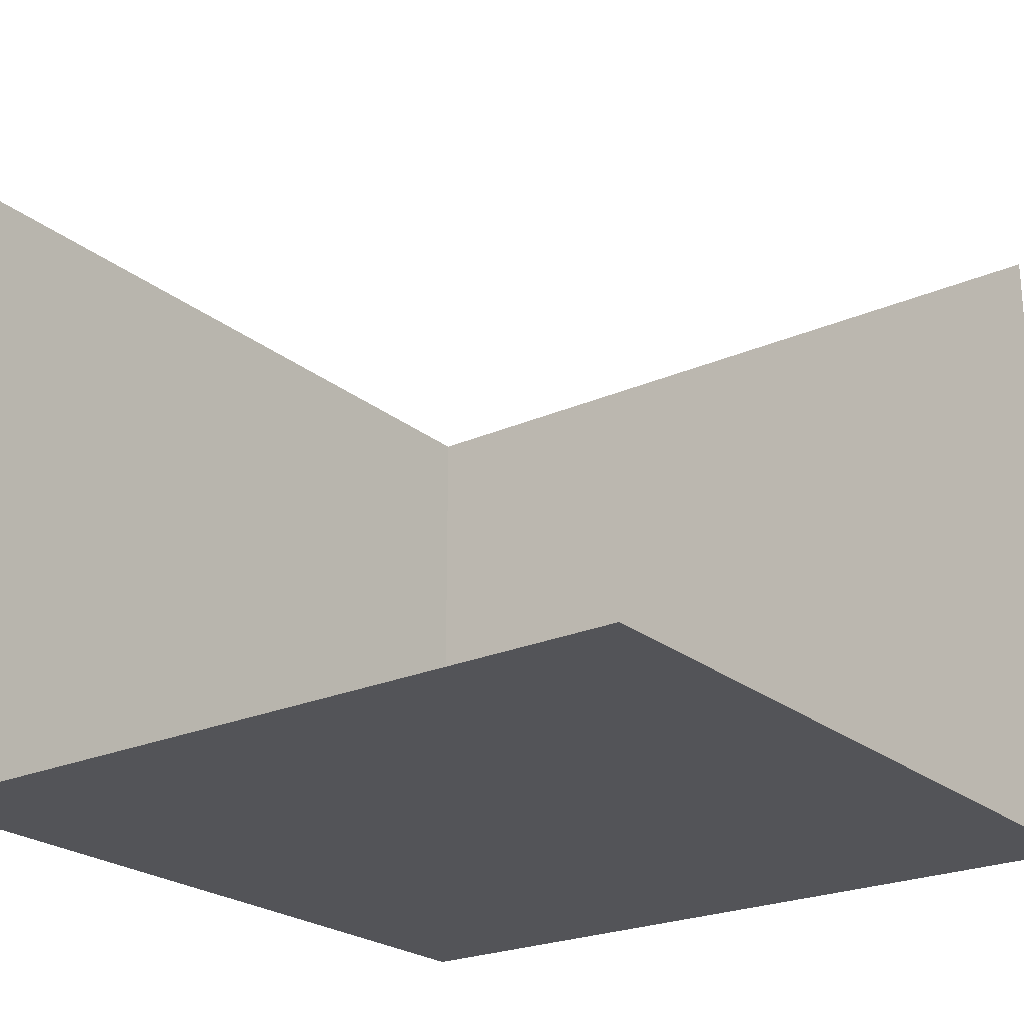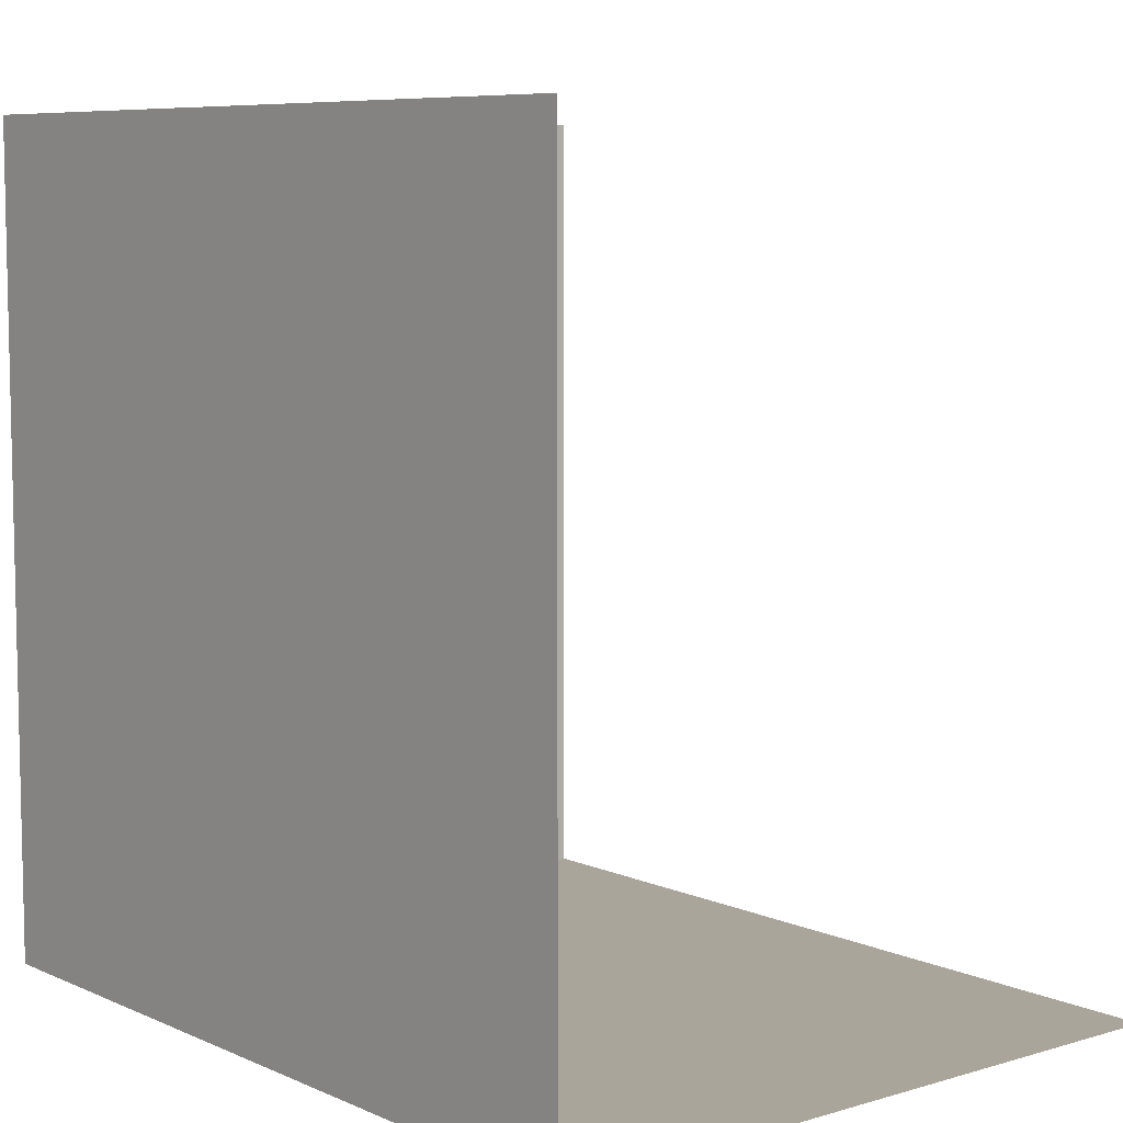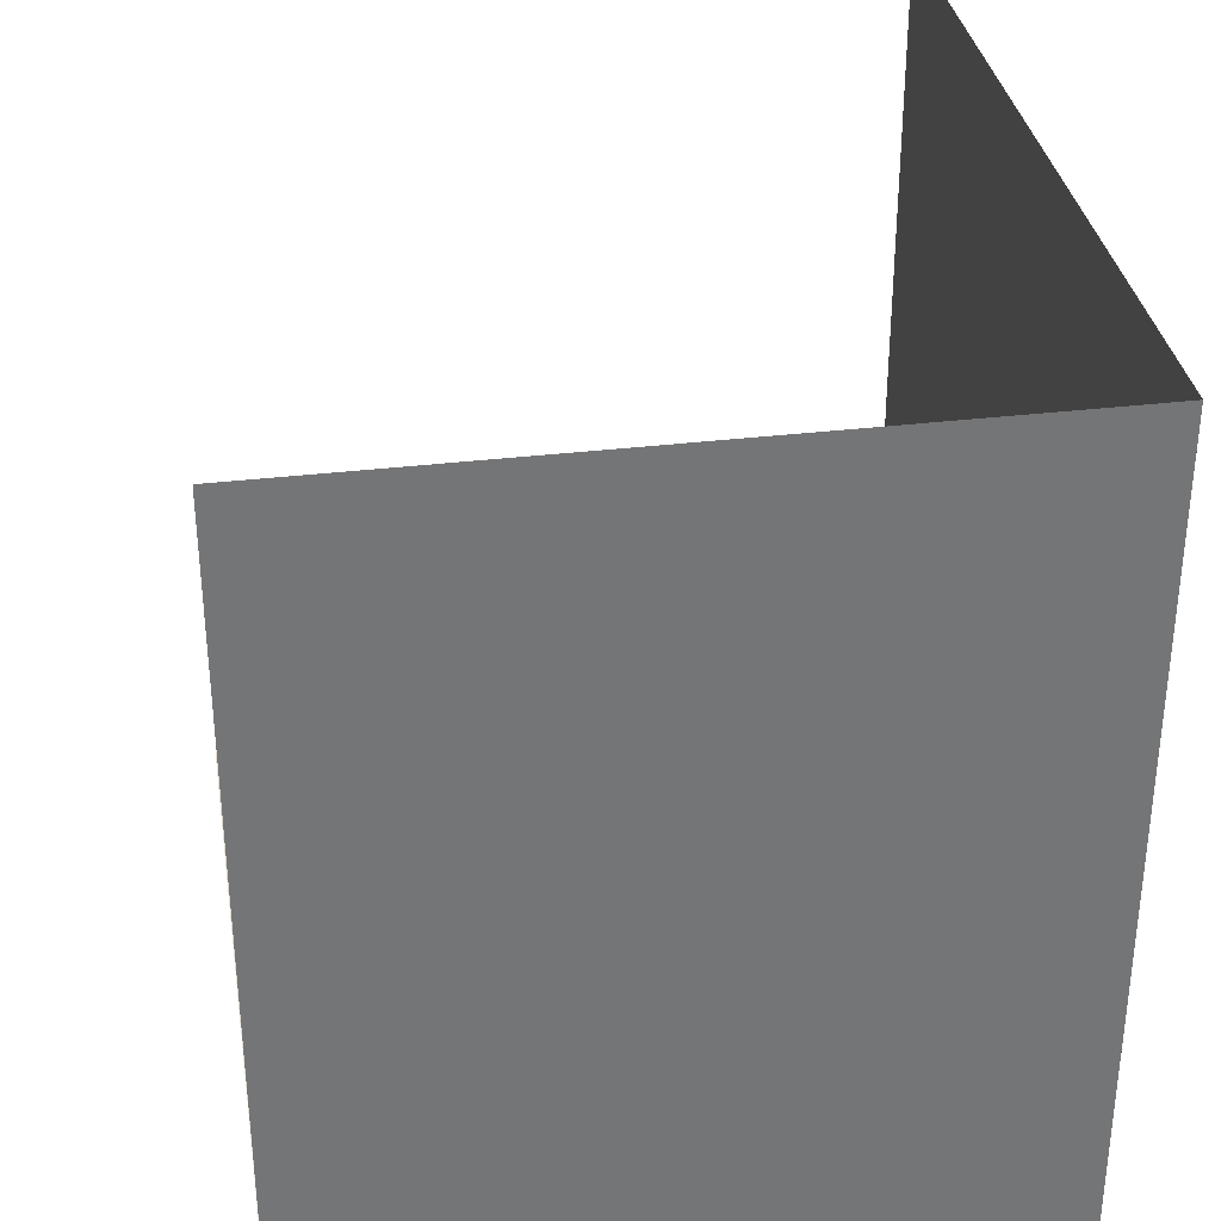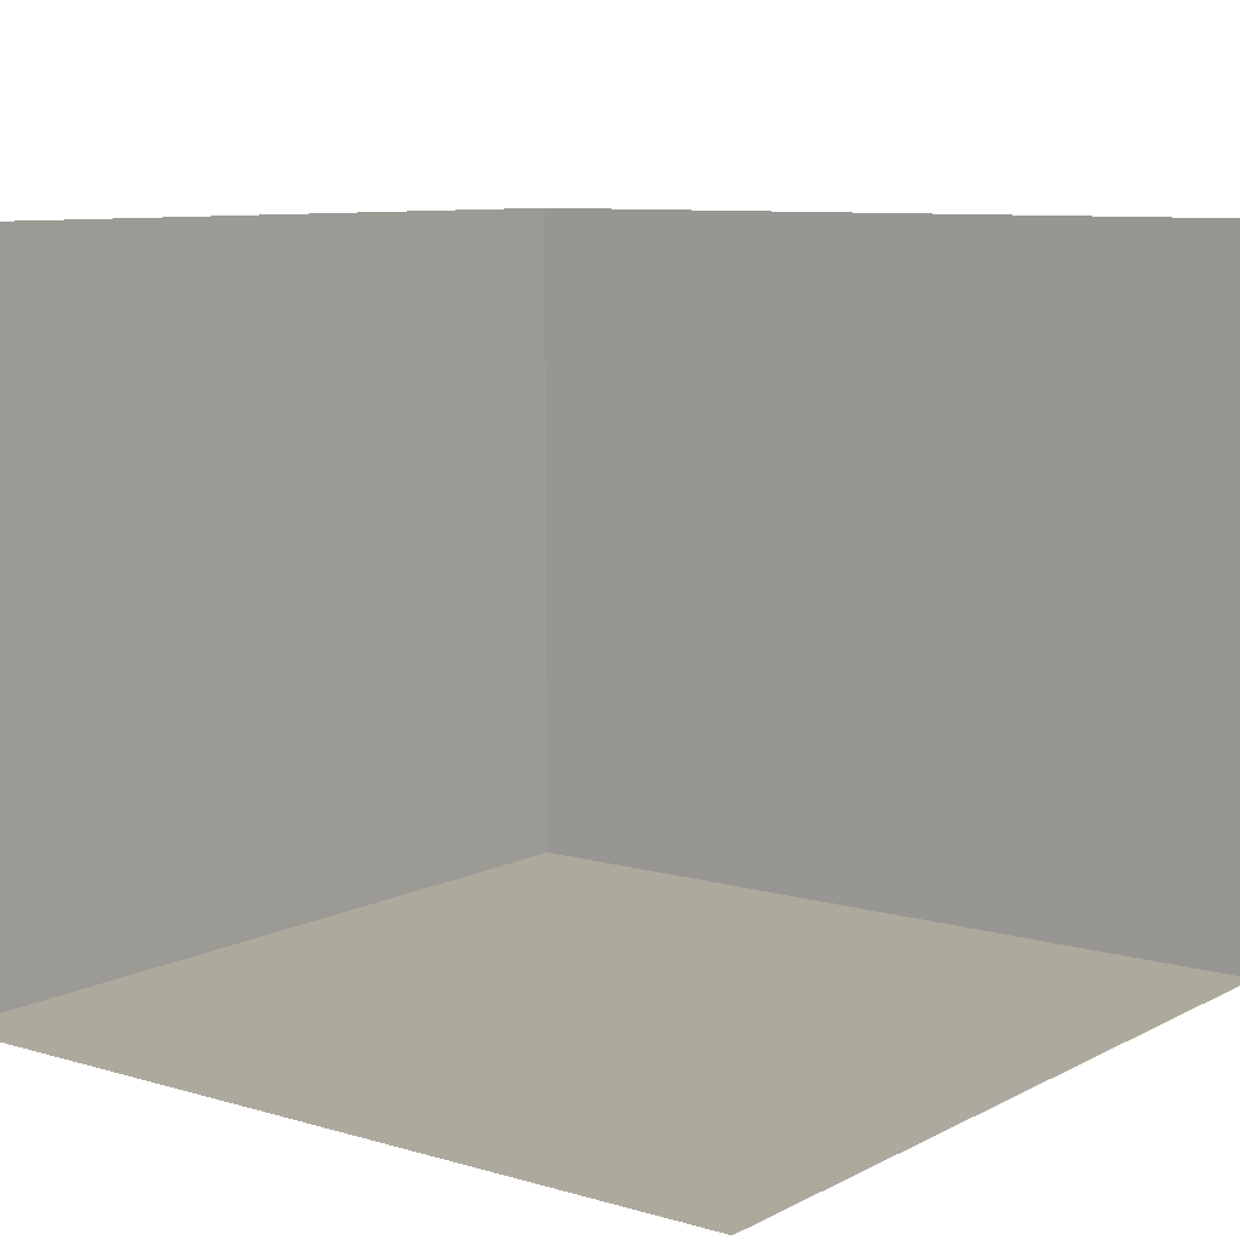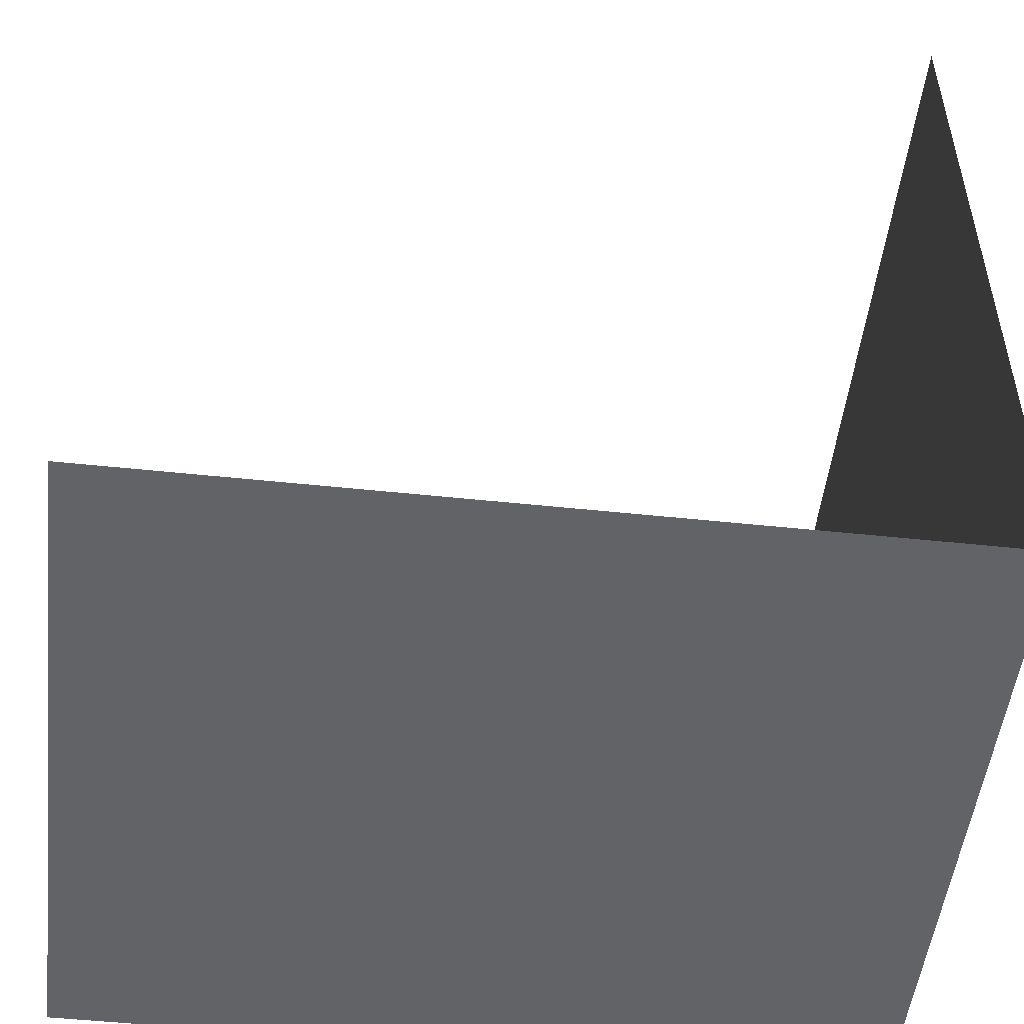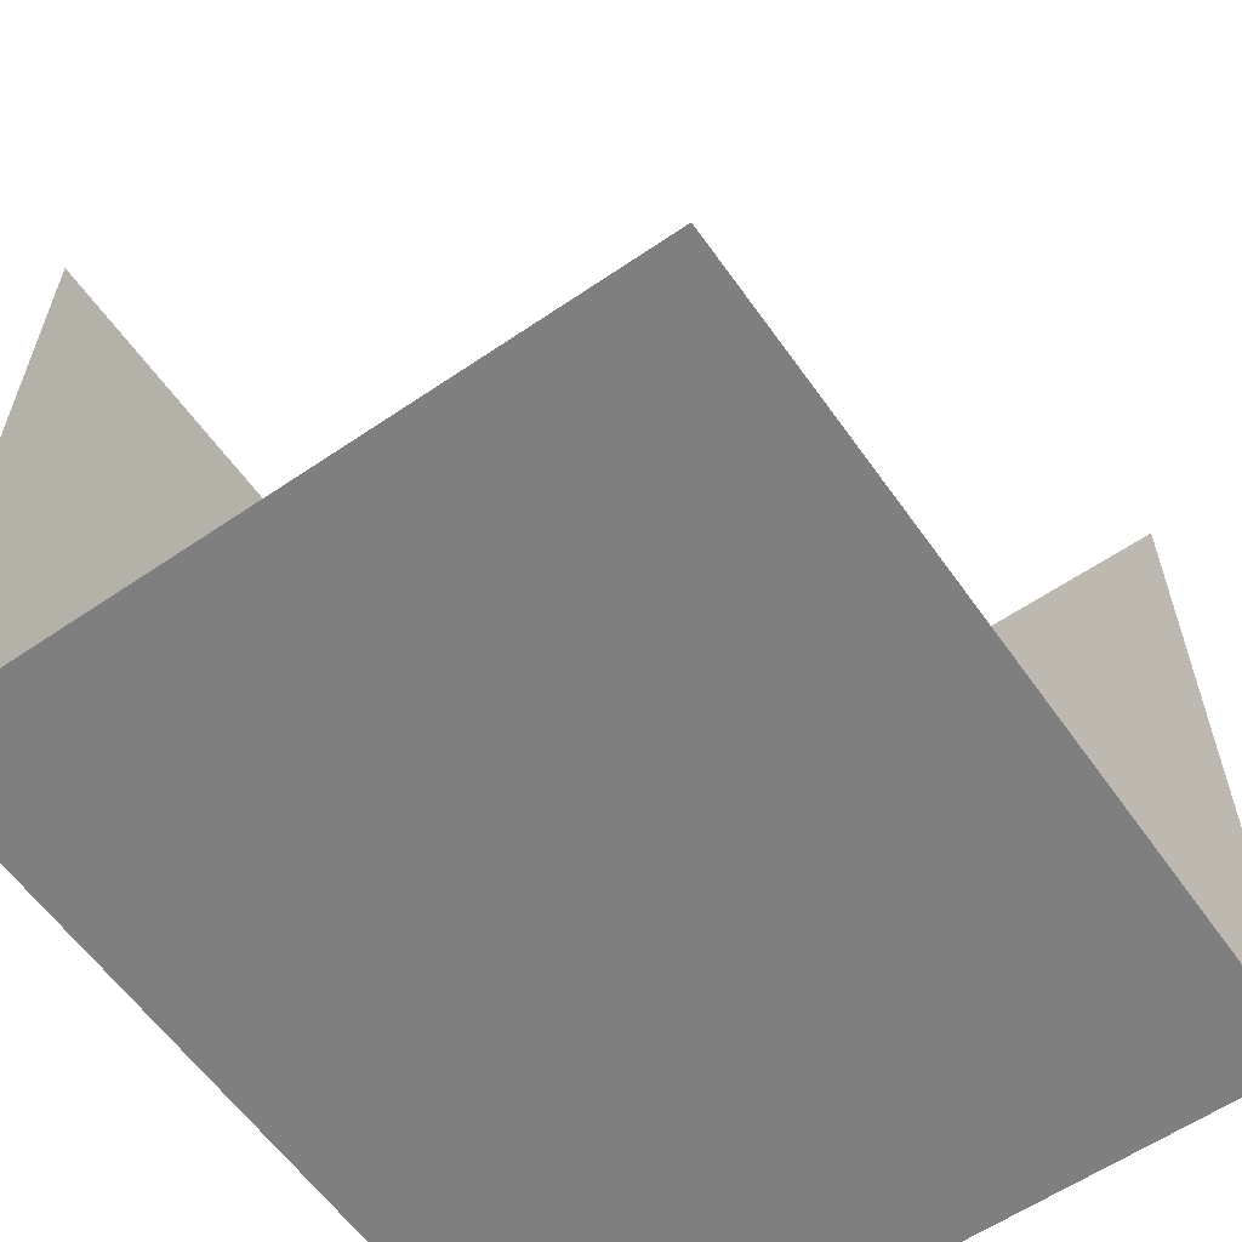
<metadata>
{"format":"obj","ext":"obj","renderer":"f3d","projection":"perspective","resolution":1024,"background":"white","views":[{"elev":-23.4,"azim":-143.3,"up":"+Z"},{"elev":7.6,"azim":-129.5,"up":"+Y"},{"elev":34.1,"azim":80.8,"up":"+Y"},{"elev":8.9,"azim":-142.7,"up":"+Z"},{"elev":-50.8,"azim":-6.6,"up":"+Y"},{"elev":-59.8,"azim":-55.0,"up":"+Y"}]}
</metadata>
<code>
o Cube
v -3.429 -2.571 2.857
v -3.429 -2.571 -2.143
v -3.429 3.429 -2.143
v 2.571 -2.571 2.857
v 2.571 -2.571 -2.143
v 2.571 3.429 2.857
v 2.571 3.429 -2.143
f 7 6 4 5
f 5 2 3 7
f 5 4 1 2

</code>
